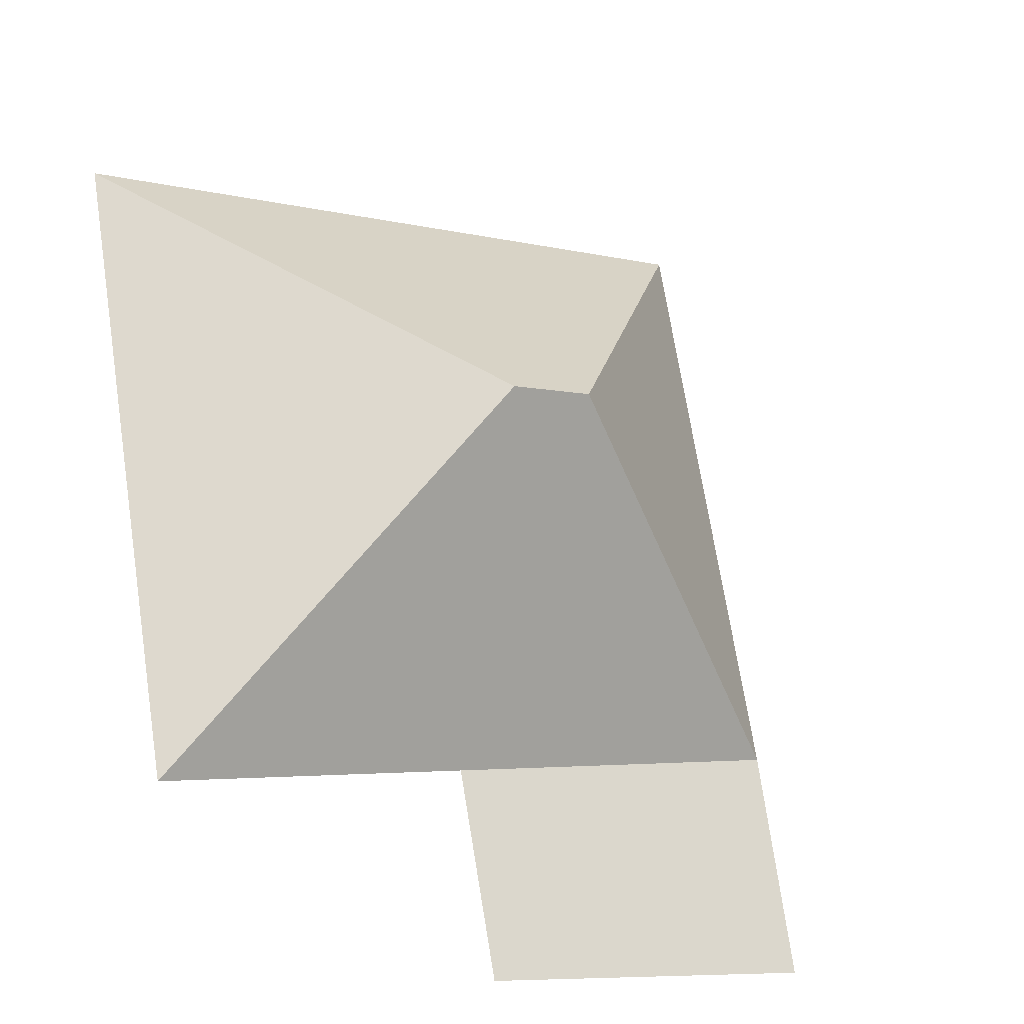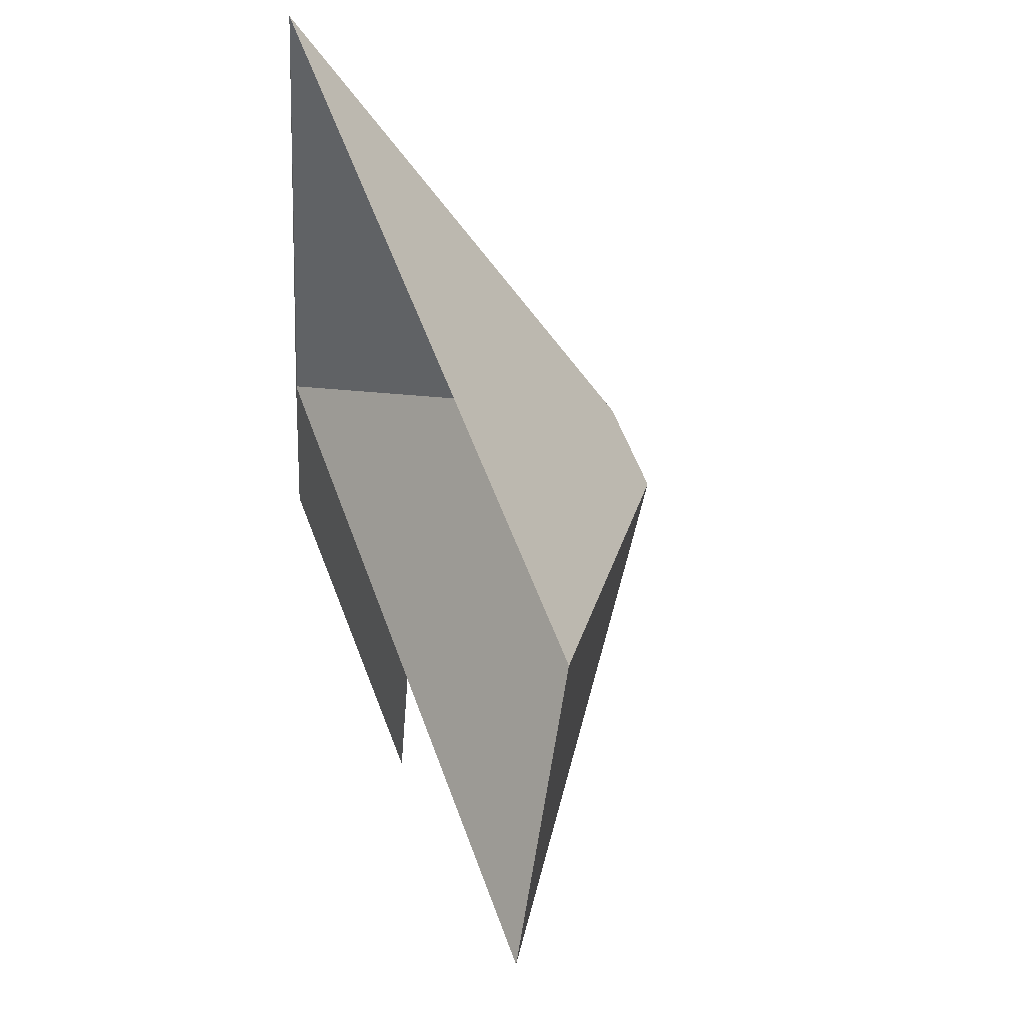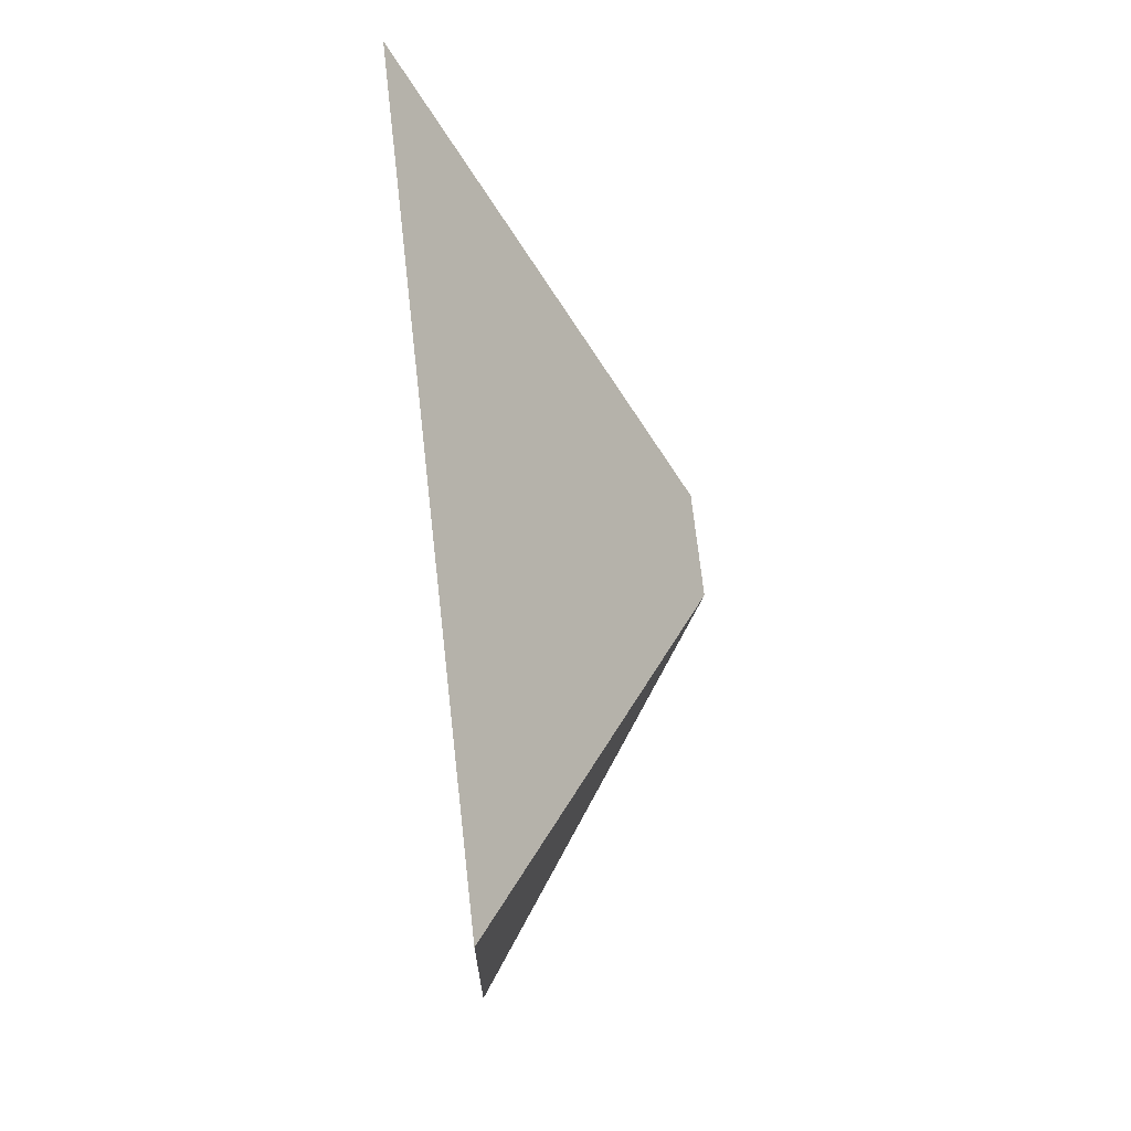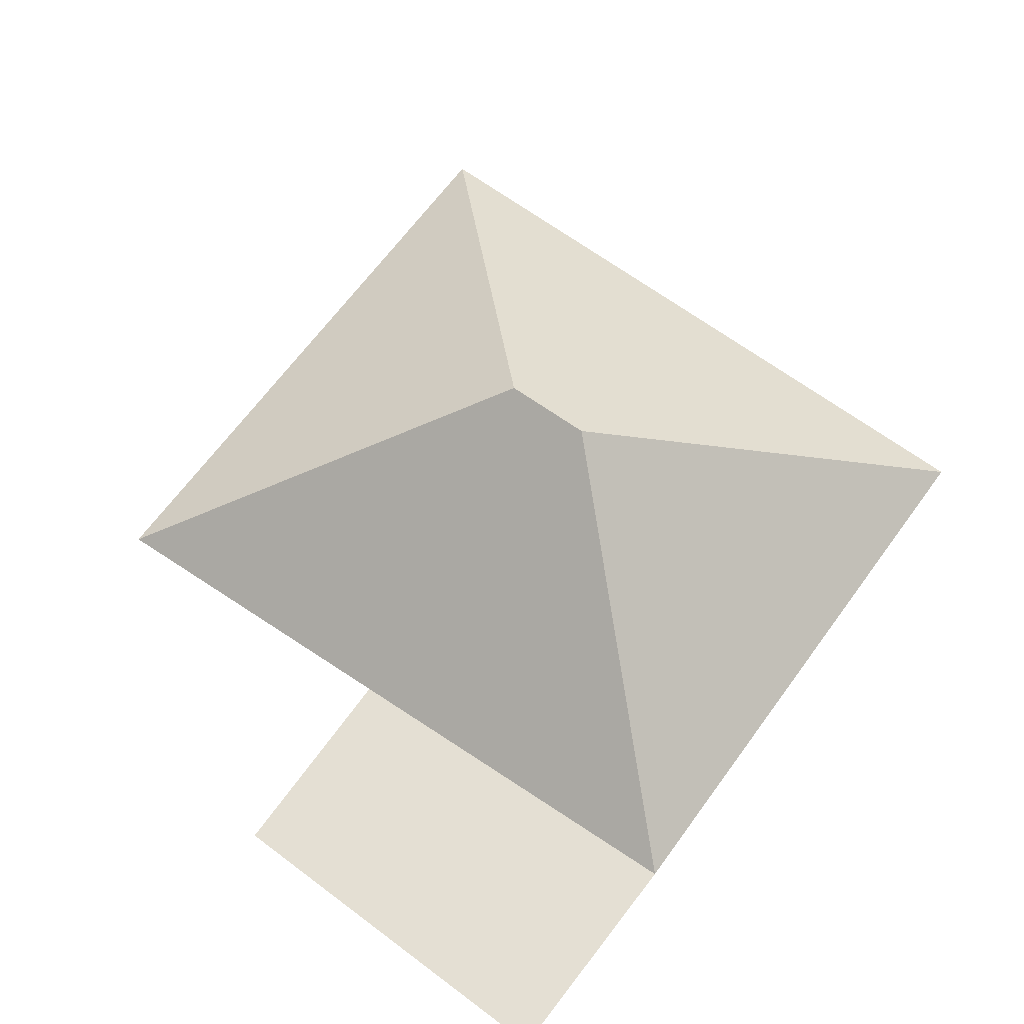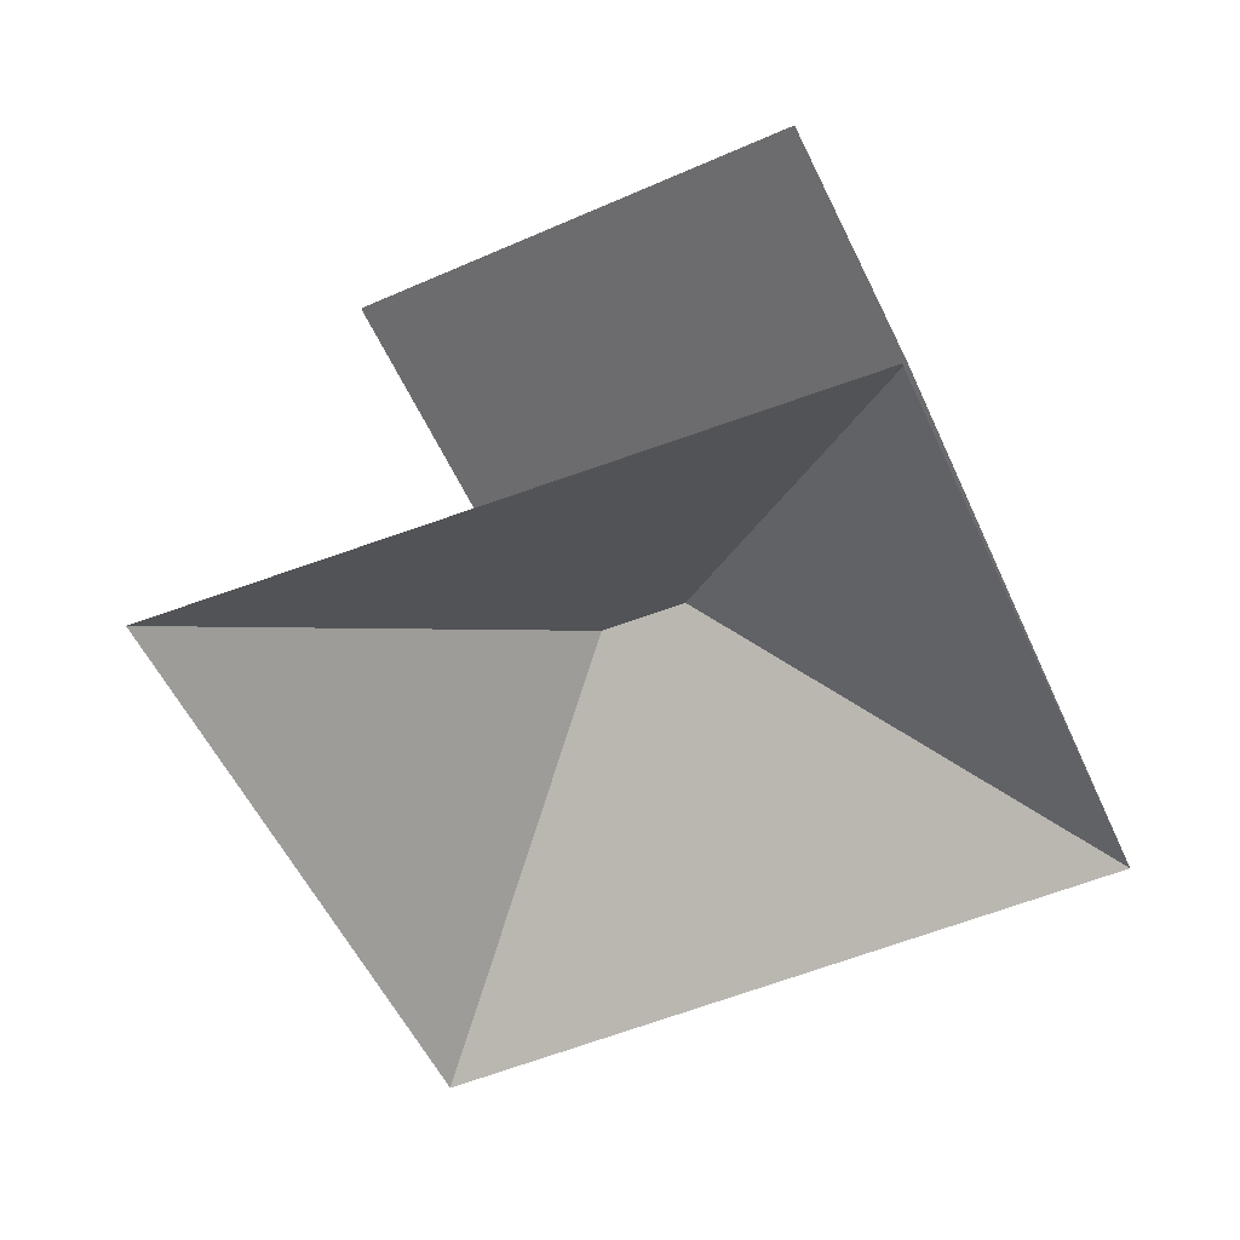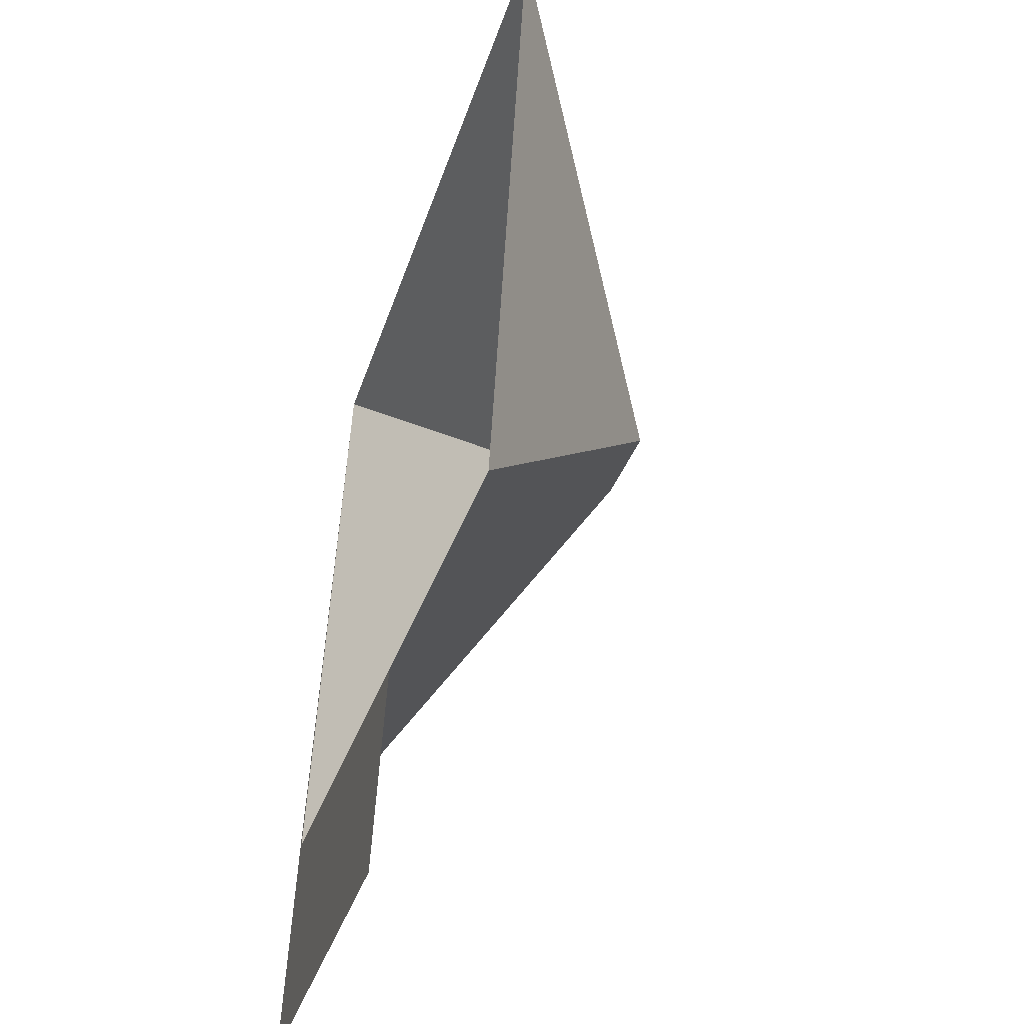
<metadata>
{"format":"obj","ext":"obj","renderer":"f3d","projection":"perspective","resolution":1024,"background":"white","views":[{"elev":-26.1,"azim":147.4,"up":"+Z"},{"elev":48.5,"azim":69.2,"up":"+Z"},{"elev":67.2,"azim":83.7,"up":"+Z"},{"elev":66.5,"azim":-133.3,"up":"+Y"},{"elev":-53.8,"azim":-145.3,"up":"+Y"},{"elev":-47.3,"azim":73.2,"up":"+Z"}]}
</metadata>
<code>
o CG10_500_035061_0042_roof
v 273.7 75 -53.12
v 238.8 75 -244.6
v 164.6 145 -128.3
v 139.3 75 -221.8
v 126.9 75 -285.3
v 137.7 144.6 -122.8
v 12.57 75 -265.9
v 23.93 75 -195.5
v 58.07 75 -13.81
v 273.7 0 -53.12
v 238.8 0 -244.6
v 139.3 0 -221.8
v 126.9 0 -285.3
v 12.57 0 -265.9
v 58.07 0 -13.81
f 9 6 3 1
f 8 6 9
f 2 1 3
f 8 4 2 3 6
f 8 7 5 4
f 7 8 9

</code>
